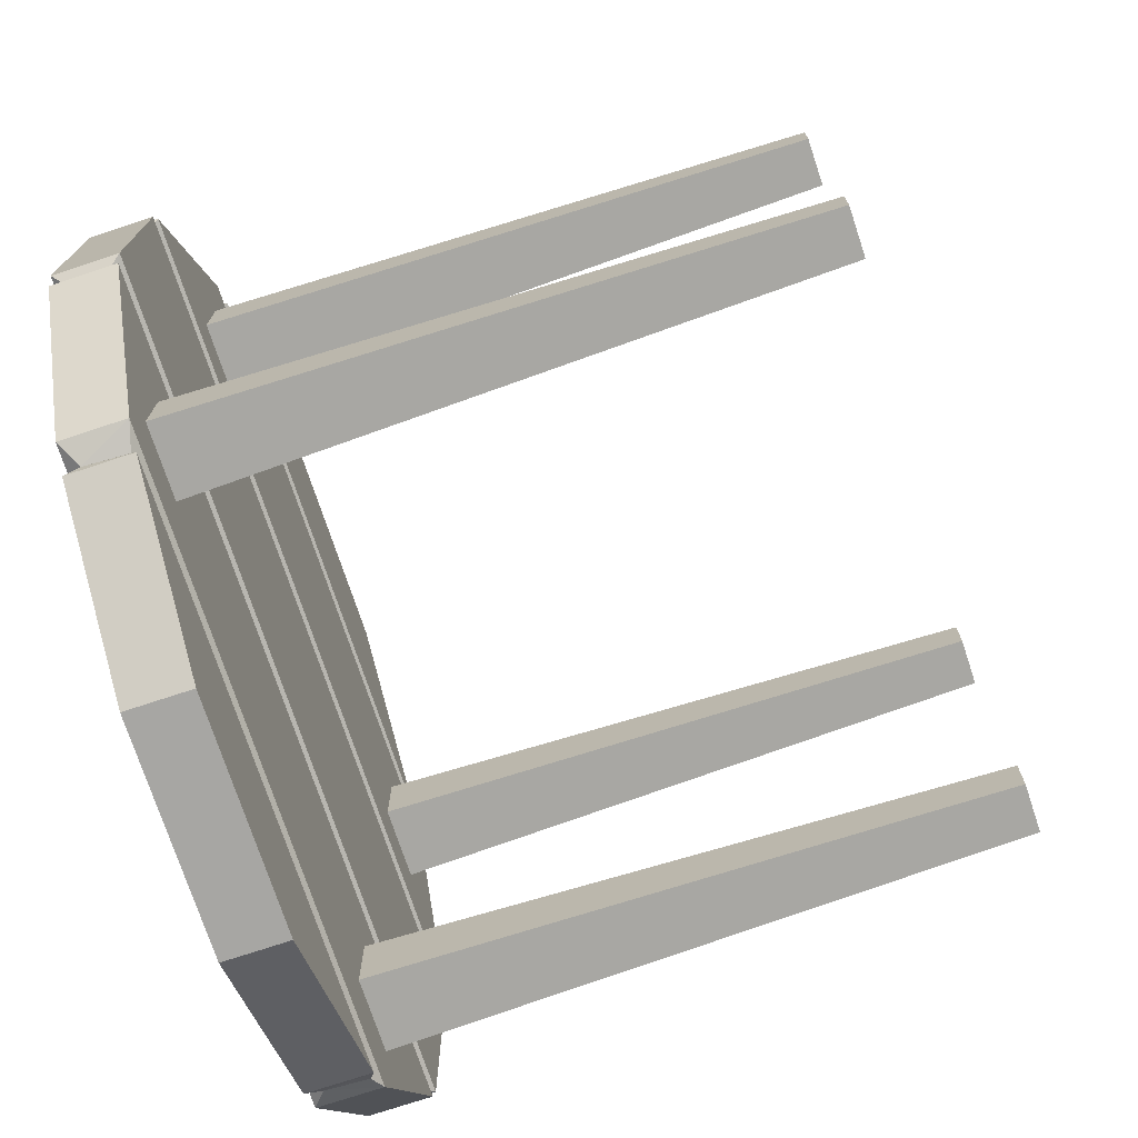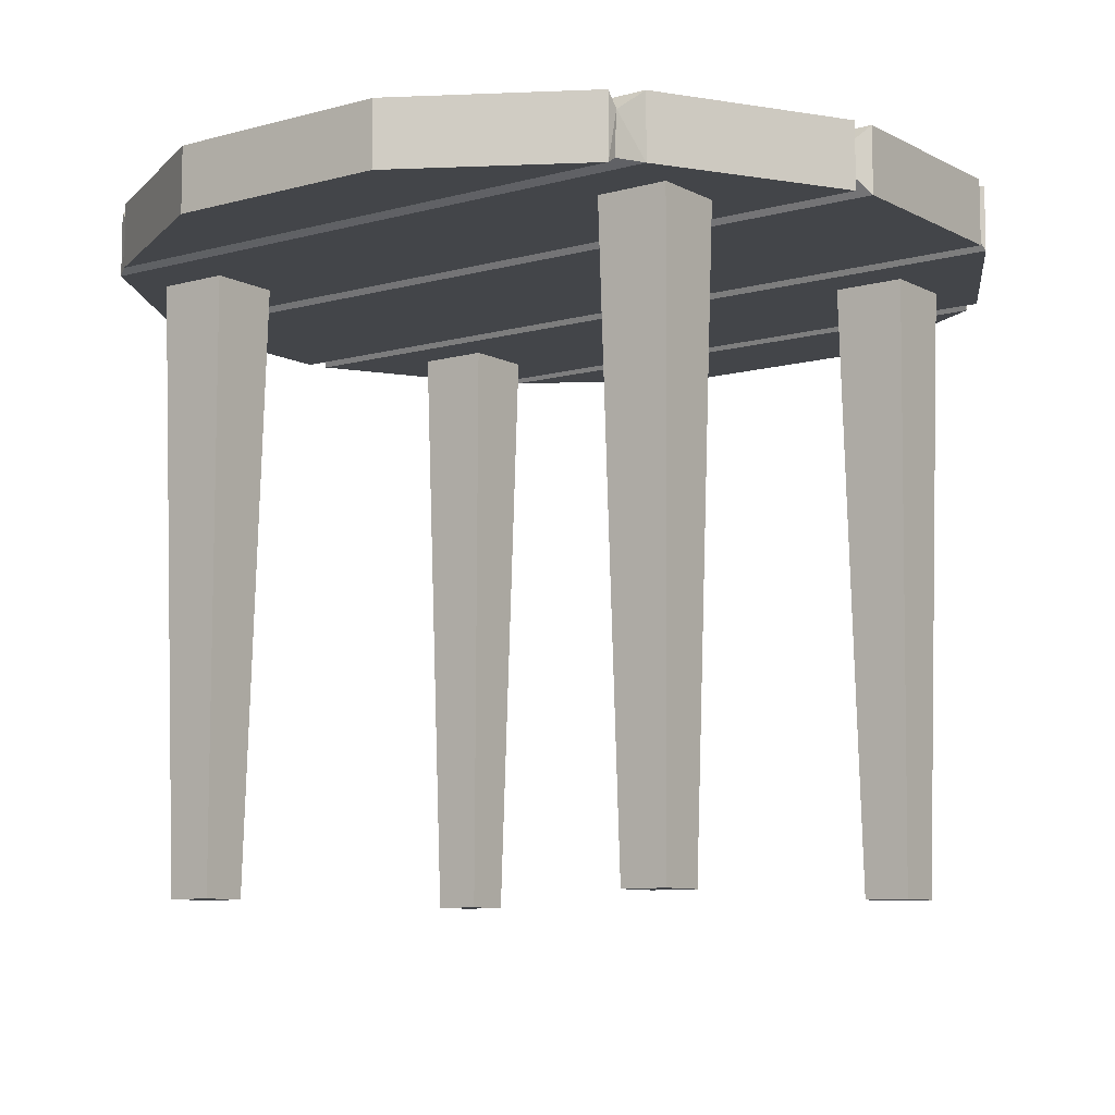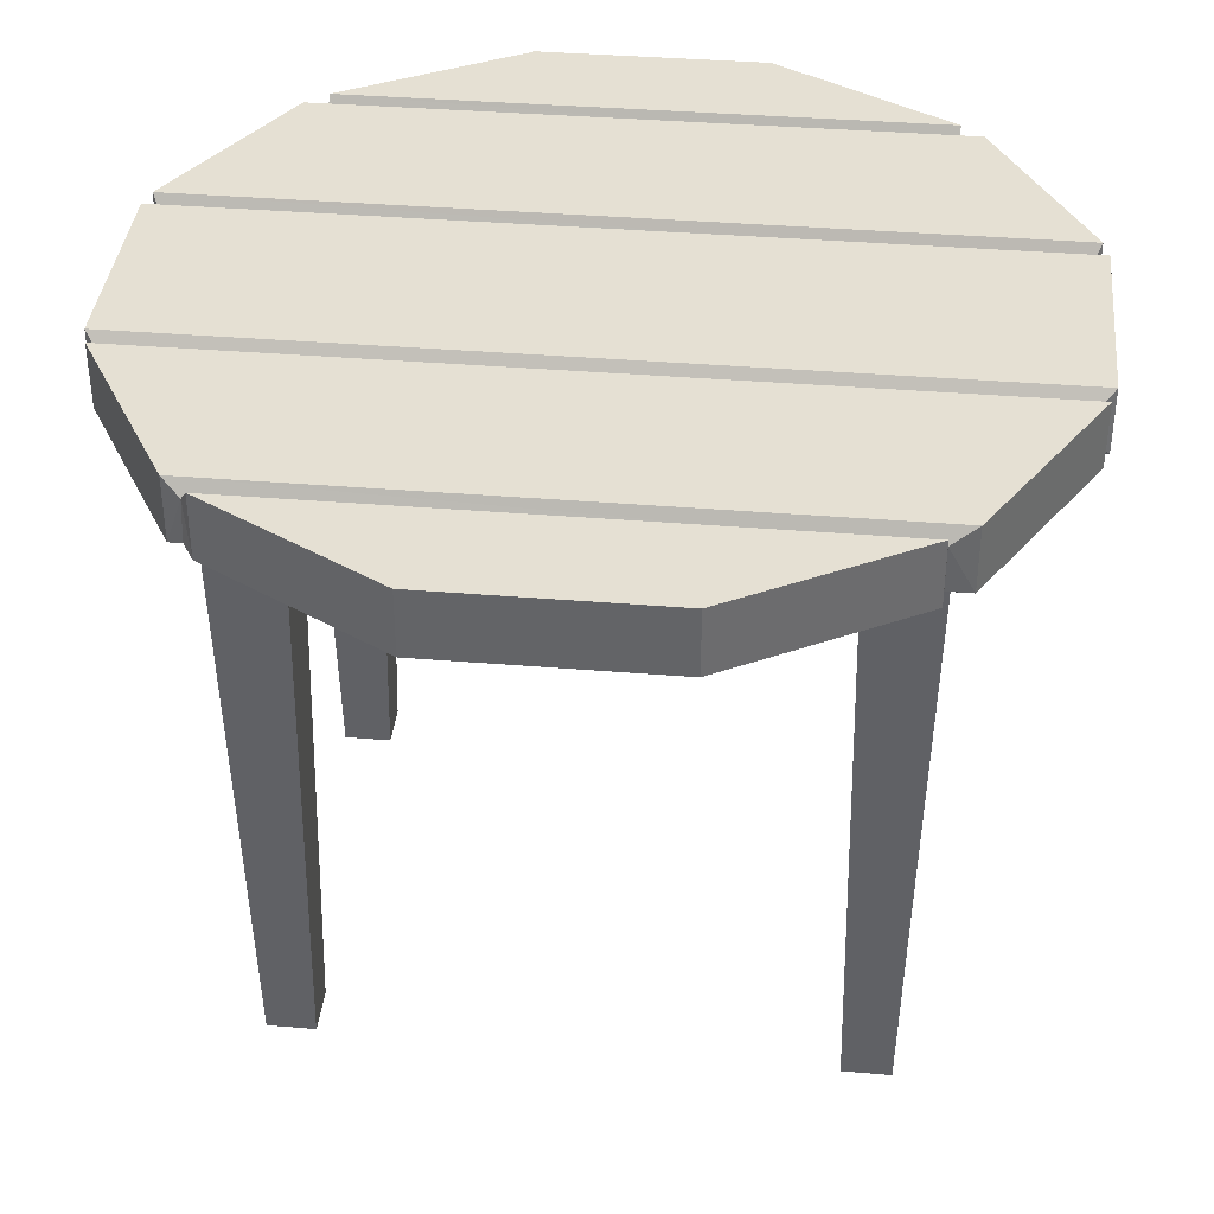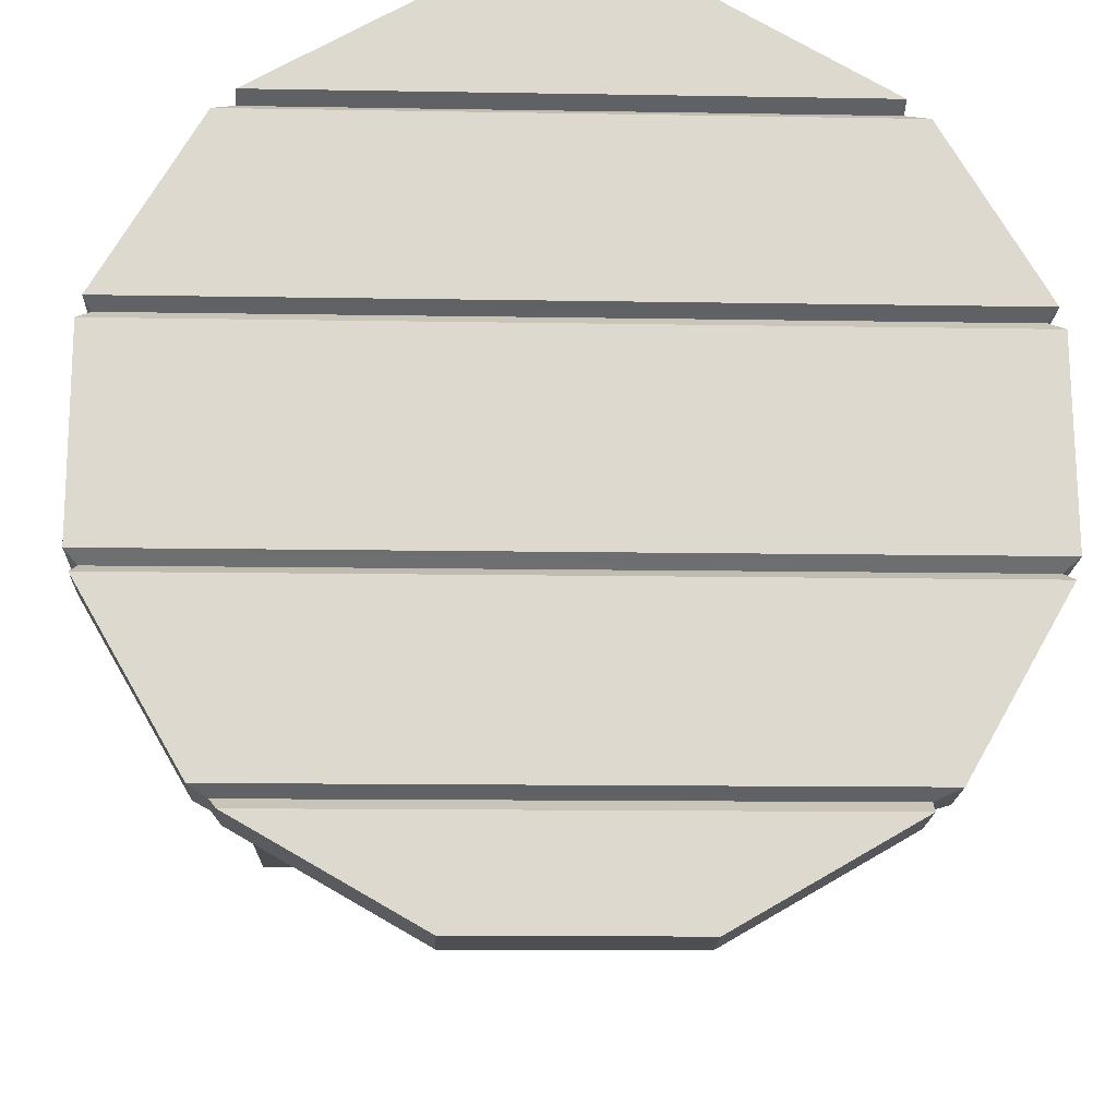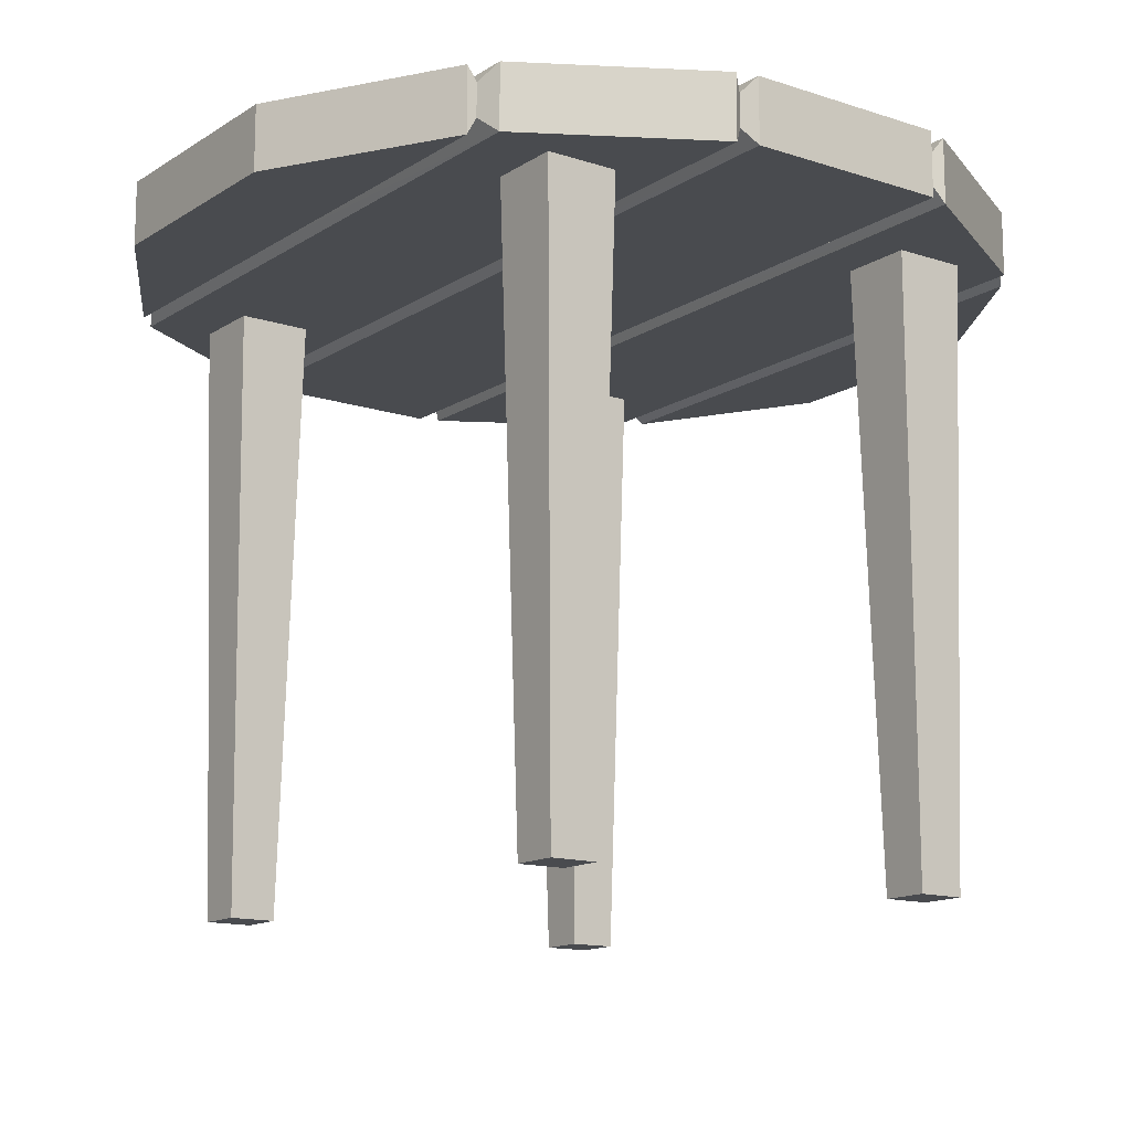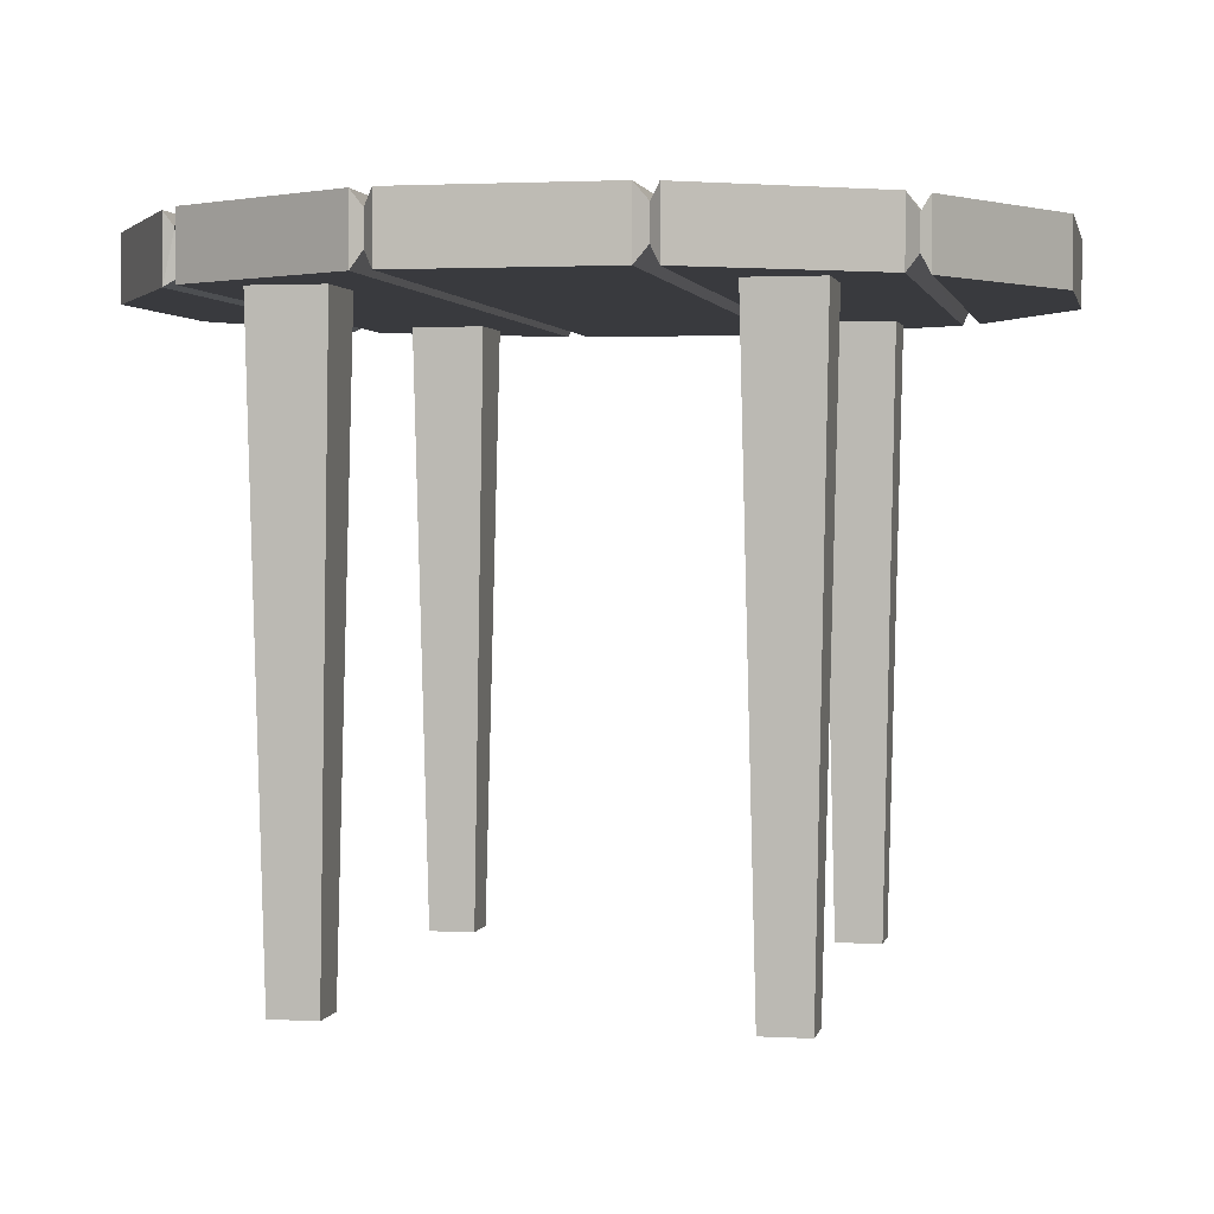
<metadata>
{"format":"obj","ext":"obj","renderer":"f3d","projection":"perspective","resolution":1024,"background":"white","views":[{"elev":-73.9,"azim":-71.7,"up":"+Z"},{"elev":-8.9,"azim":-143.4,"up":"+Y"},{"elev":38.1,"azim":-173.8,"up":"+Y"},{"elev":-17.8,"azim":177.6,"up":"+Z"},{"elev":-13.9,"azim":54.1,"up":"+Y"},{"elev":1.7,"azim":-78.7,"up":"+Y"}]}
</metadata>
<code>
v -0.1622 0.3526 -0.5605
v -0.3808 0.3346 -0.4194
v -0.5262 0.3346 -0.1761
v -0.5262 0.3346 0.1042
v -0.3808 0.3346 0.3463
v -0.1578 0.3526 0.4854
v 0.1225 0.3526 0.4842
v 0.3463 0.3346 0.343
v 0.4885 0.3346 0.09971
v 0.4885 0.3346 -0.1805
v 0.3463 0.3346 -0.4226
v 0.118 0.3526 -0.5617
v -0.1622 0.2729 -0.5605
v -0.3781 0.2817 -0.4191
v -0.5262 0.2943 -0.1761
v -0.5262 0.2943 0.1042
v -0.3808 0.2943 0.3463
v -0.1578 0.2729 0.4854
v 0.1225 0.2729 0.4842
v 0.3463 0.2943 0.343
v 0.4885 0.2943 0.09971
v 0.4885 0.2943 -0.1805
v 0.3489 0.2817 -0.4224
v 0.118 0.2729 -0.5617
v -0.3815 0.3526 0.3575
v 0.3451 0.3526 0.3544
v -0.3815 0.2729 0.3575
v 0.3451 0.2729 0.3544
v -0.4082 0.3526 0.3341
v 0.3716 0.3526 0.3307
v -0.4082 0.2729 0.3341
v 0.3716 0.2729 0.3307
v -0.5355 0.3526 0.1157
v -0.5355 0.2729 0.1157
v 0.4971 0.3526 0.1113
v 0.4971 0.2729 0.1113
v -0.5423 0.3526 0.09018
v 0.5036 0.3526 0.0857
v -0.5423 0.2729 0.09018
v 0.5036 0.2729 0.0857
v -0.5434 0.3526 -0.1627
v -0.5434 0.2729 -0.1627
v 0.5025 0.3526 -0.1672
v 0.5025 0.2729 -0.1672
v -0.5365 0.3526 -0.1882
v 0.4954 0.3526 -0.1926
v -0.5365 0.2729 -0.1882
v 0.4954 0.2729 -0.1926
v -0.411 0.3526 -0.4078
v -0.411 0.2729 -0.4078
v 0.368 0.3526 -0.4111
v 0.368 0.2729 -0.4111
v -0.3801 0.3526 -0.4335
v 0.337 0.3526 -0.4365
v -0.3801 0.2729 -0.4335
v 0.337 0.2729 -0.4365
v -0.391 0.275 0.2588
v -0.391 0.275 0.1685
v -0.3007 0.275 0.2588
v -0.3007 0.275 0.1685
v -0.375 -0.4819 0.1845
v -0.375 -0.4819 0.2428
v -0.3167 -0.4819 0.1845
v -0.3167 -0.4819 0.2428
v 0.2685 0.275 0.2588
v 0.2685 0.275 0.1685
v 0.3588 0.275 0.2588
v 0.3588 0.275 0.1685
v 0.2845 -0.4819 0.1845
v 0.2845 -0.4819 0.2428
v 0.3428 -0.4819 0.1845
v 0.3428 -0.4819 0.2428
v 0.2685 0.275 -0.252
v 0.2685 0.275 -0.3423
v 0.3588 0.275 -0.252
v 0.3588 0.275 -0.3423
v 0.2845 -0.4819 -0.3263
v 0.2845 -0.4819 -0.268
v 0.3428 -0.4819 -0.3263
v 0.3428 -0.4819 -0.268
v -0.391 0.275 -0.252
v -0.391 0.275 -0.3423
v -0.3007 0.275 -0.252
v -0.3007 0.275 -0.3423
v -0.375 -0.4819 -0.3263
v -0.375 -0.4819 -0.268
v -0.3167 -0.4819 -0.3263
v -0.3167 -0.4819 -0.268
f 3 46 45
f 48 15 47
f 37 16 4
f 29 17 5
f 27 6 25
f 18 7 6
f 26 20 8
f 35 21 9
f 43 22 10
f 52 11 51
f 56 12 54
f 24 1 12
f 55 2 53
f 45 15 3
f 12 53 54
f 38 4 9
f 30 5 8
f 26 6 7
f 28 18 27
f 32 17 31
f 40 16 39
f 55 24 56
f 17 28 27
f 5 26 8
f 19 26 7
f 17 25 5
f 34 32 31
f 33 30 35
f 20 30 8
f 34 29 33
f 16 33 4
f 4 35 9
f 16 36 34
f 32 35 30
f 44 39 42
f 41 38 43
f 21 38 9
f 42 37 41
f 15 41 3
f 3 43 10
f 15 44 42
f 40 43 38
f 50 45 49
f 22 46 10
f 50 48 47
f 45 51 49
f 2 51 11
f 14 52 50
f 2 50 49
f 48 51 46
f 14 56 23
f 54 2 11
f 13 53 1
f 11 56 54
f 63 58 60
f 64 60 59
f 62 59 57
f 63 62 61
f 58 62 57
f 71 66 68
f 67 71 68
f 70 67 65
f 71 70 69
f 66 70 65
f 79 74 76
f 80 76 75
f 78 75 73
f 79 78 77
f 74 78 73
f 87 82 84
f 88 84 83
f 86 83 81
f 87 86 85
f 82 86 81
f 3 10 46
f 48 22 15
f 37 39 16
f 29 31 17
f 27 18 6
f 18 19 7
f 26 28 20
f 35 36 21
f 43 44 22
f 52 23 11
f 56 24 12
f 24 13 1
f 55 14 2
f 45 47 15
f 12 1 53
f 38 37 4
f 30 29 5
f 26 25 6
f 28 19 18
f 32 20 17
f 40 21 16
f 55 13 24
f 17 20 28
f 5 25 26
f 19 28 26
f 17 27 25
f 34 36 32
f 33 29 30
f 20 32 30
f 34 31 29
f 16 34 33
f 4 33 35
f 16 21 36
f 32 36 35
f 44 40 39
f 41 37 38
f 21 40 38
f 42 39 37
f 15 42 41
f 3 41 43
f 15 22 44
f 40 44 43
f 50 47 45
f 22 48 46
f 50 52 48
f 45 46 51
f 2 49 51
f 14 23 52
f 2 14 50
f 48 52 51
f 14 55 56
f 54 53 2
f 13 55 53
f 11 23 56
f 63 61 58
f 64 63 60
f 62 64 59
f 63 64 62
f 58 61 62
f 71 69 66
f 67 72 71
f 70 72 67
f 71 72 70
f 66 69 70
f 79 77 74
f 80 79 76
f 78 80 75
f 79 80 78
f 74 77 78
f 87 85 82
f 88 87 84
f 86 88 83
f 87 88 86
f 82 85 86

</code>
